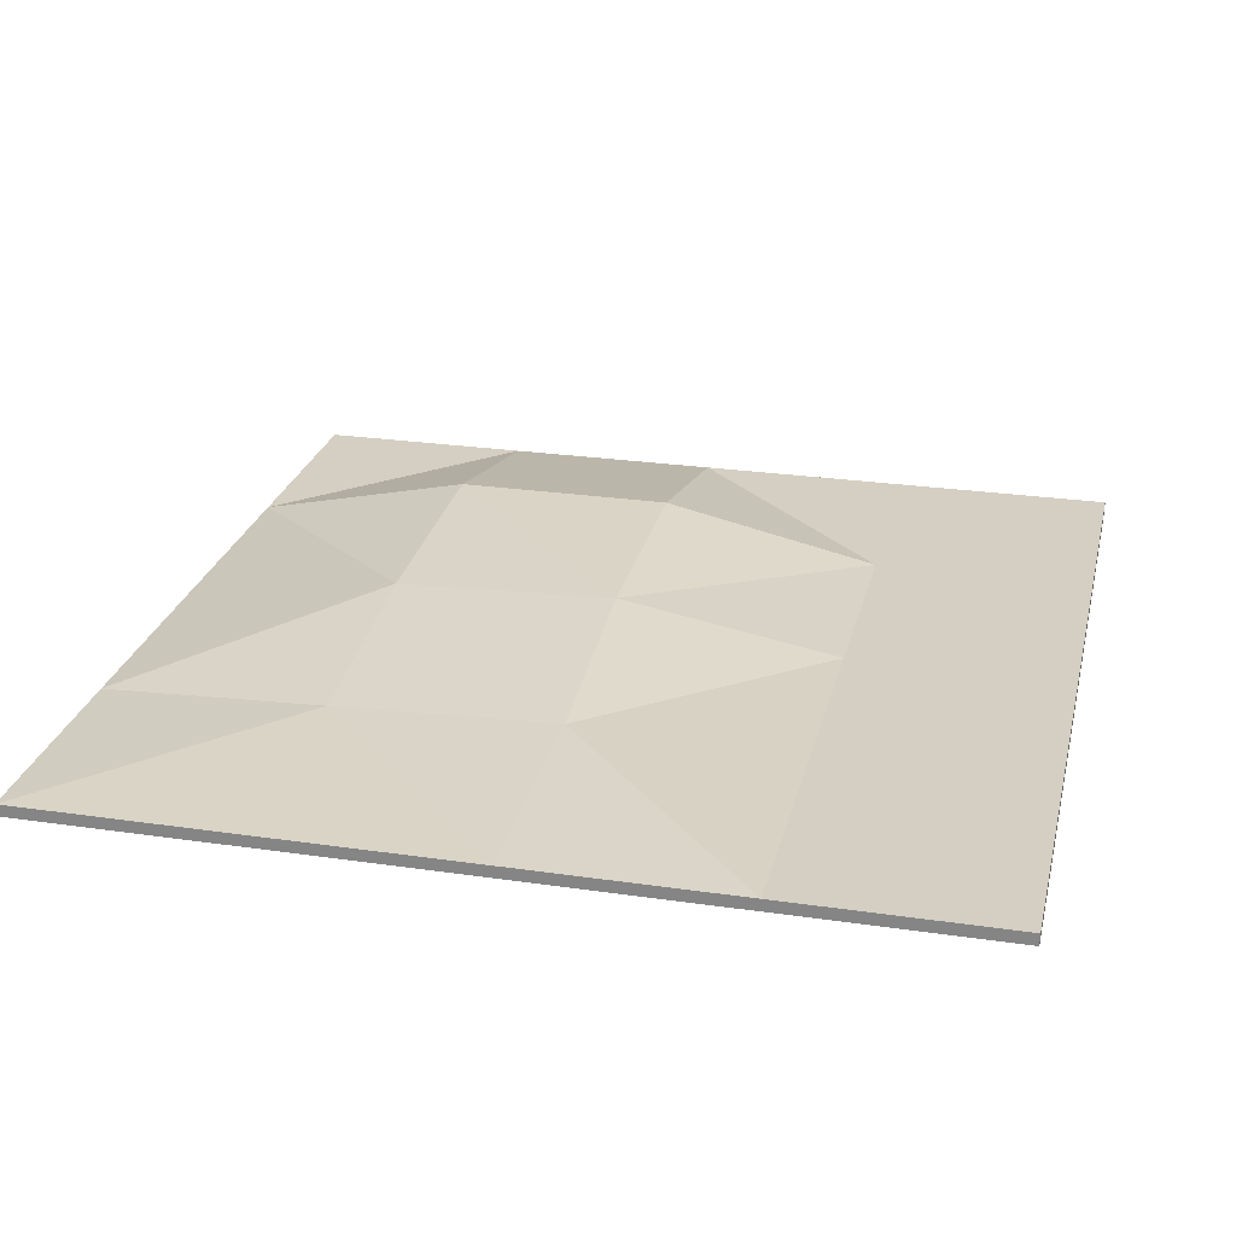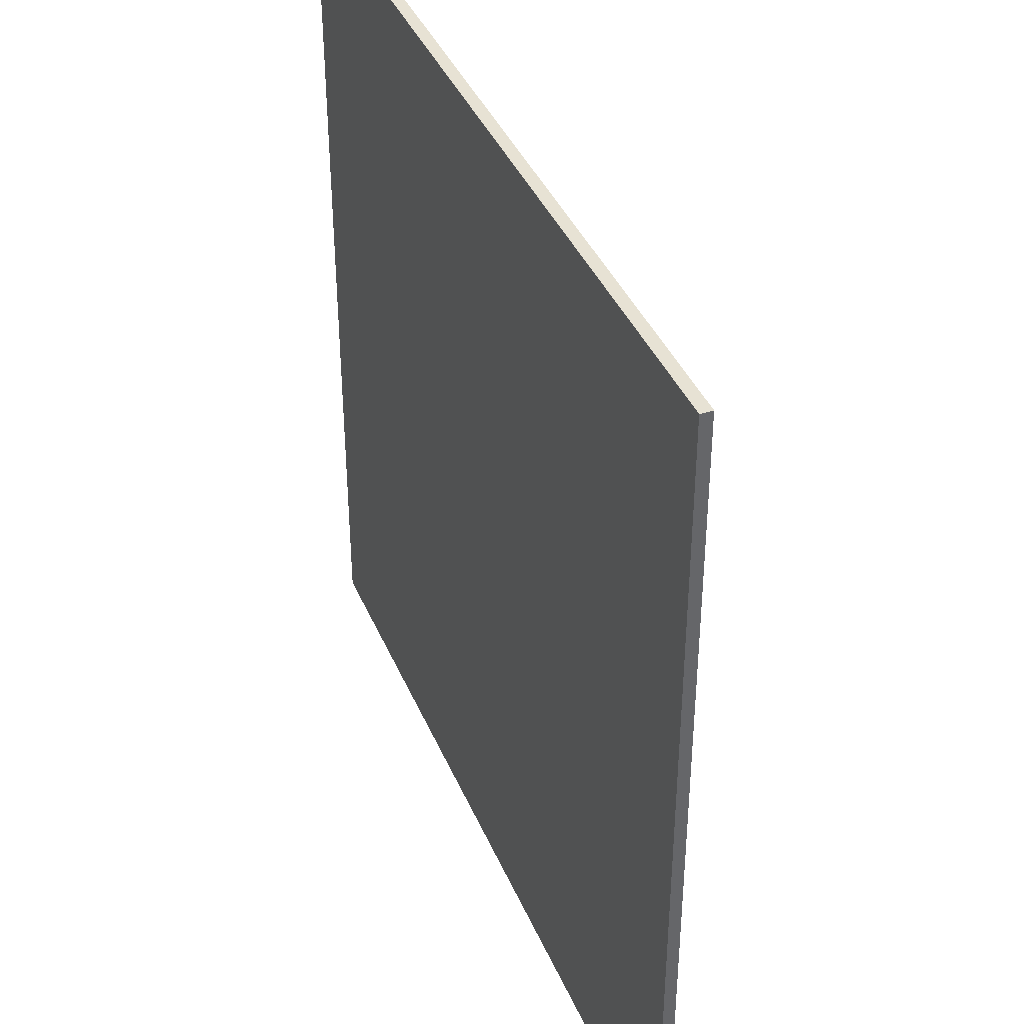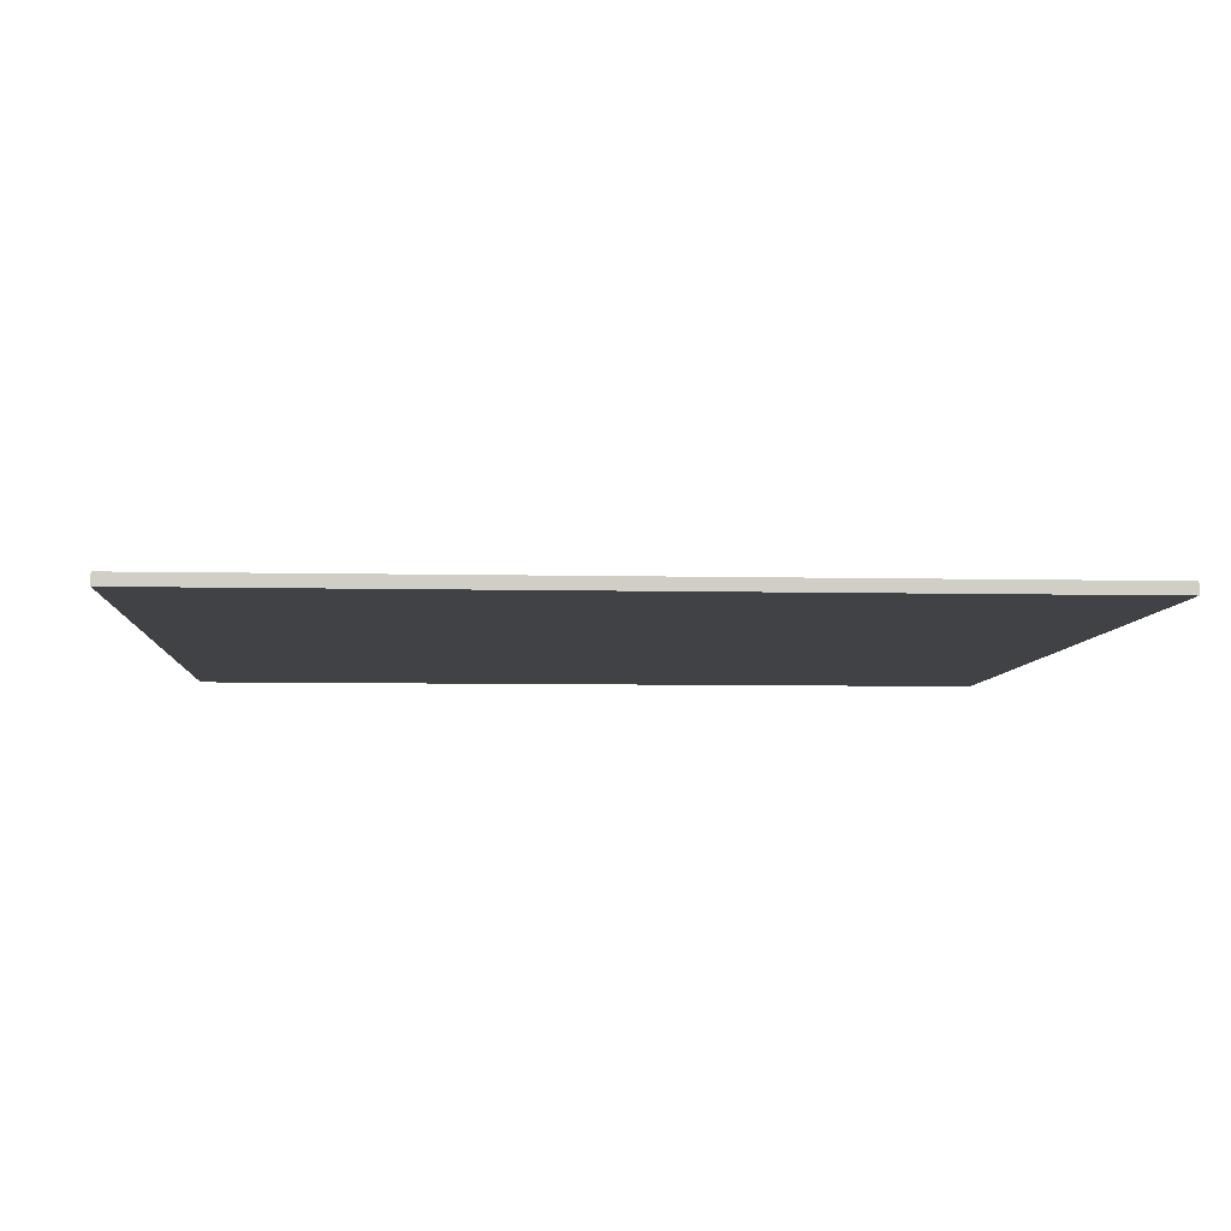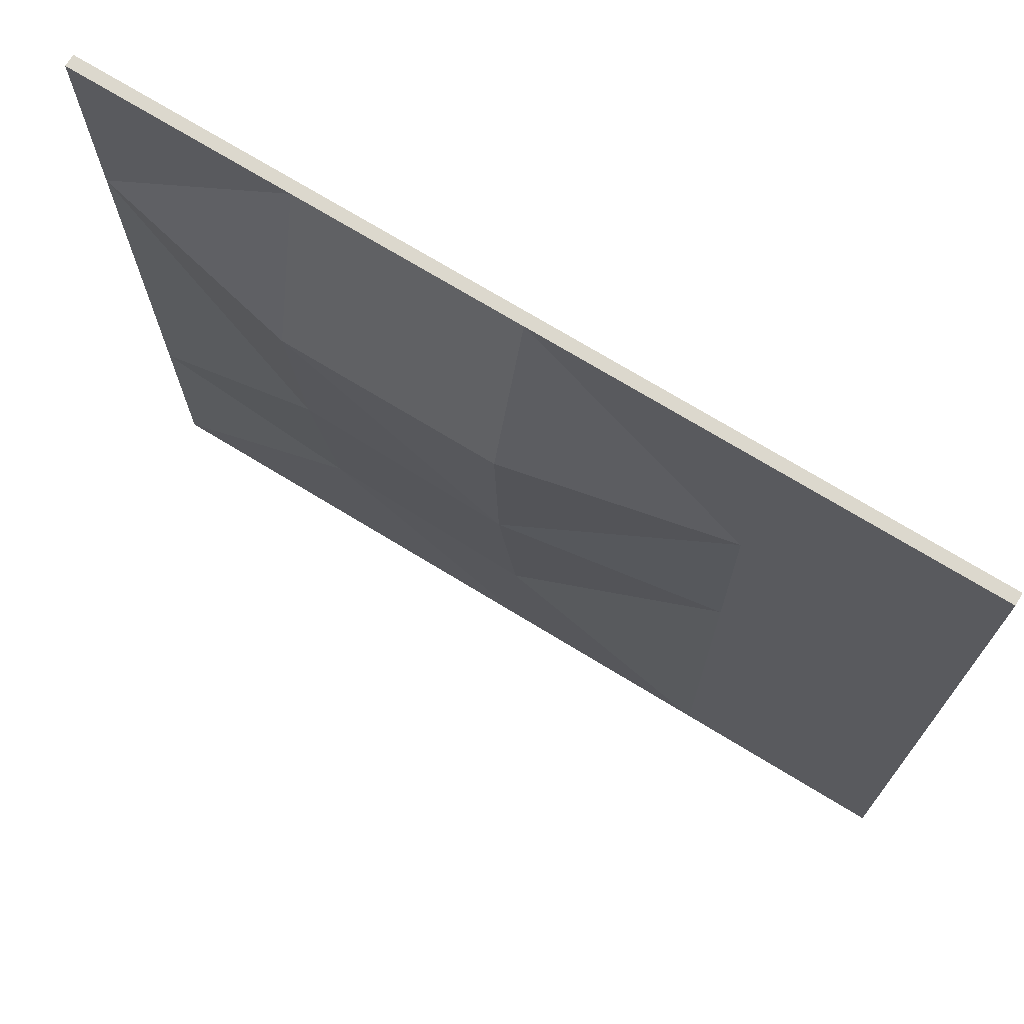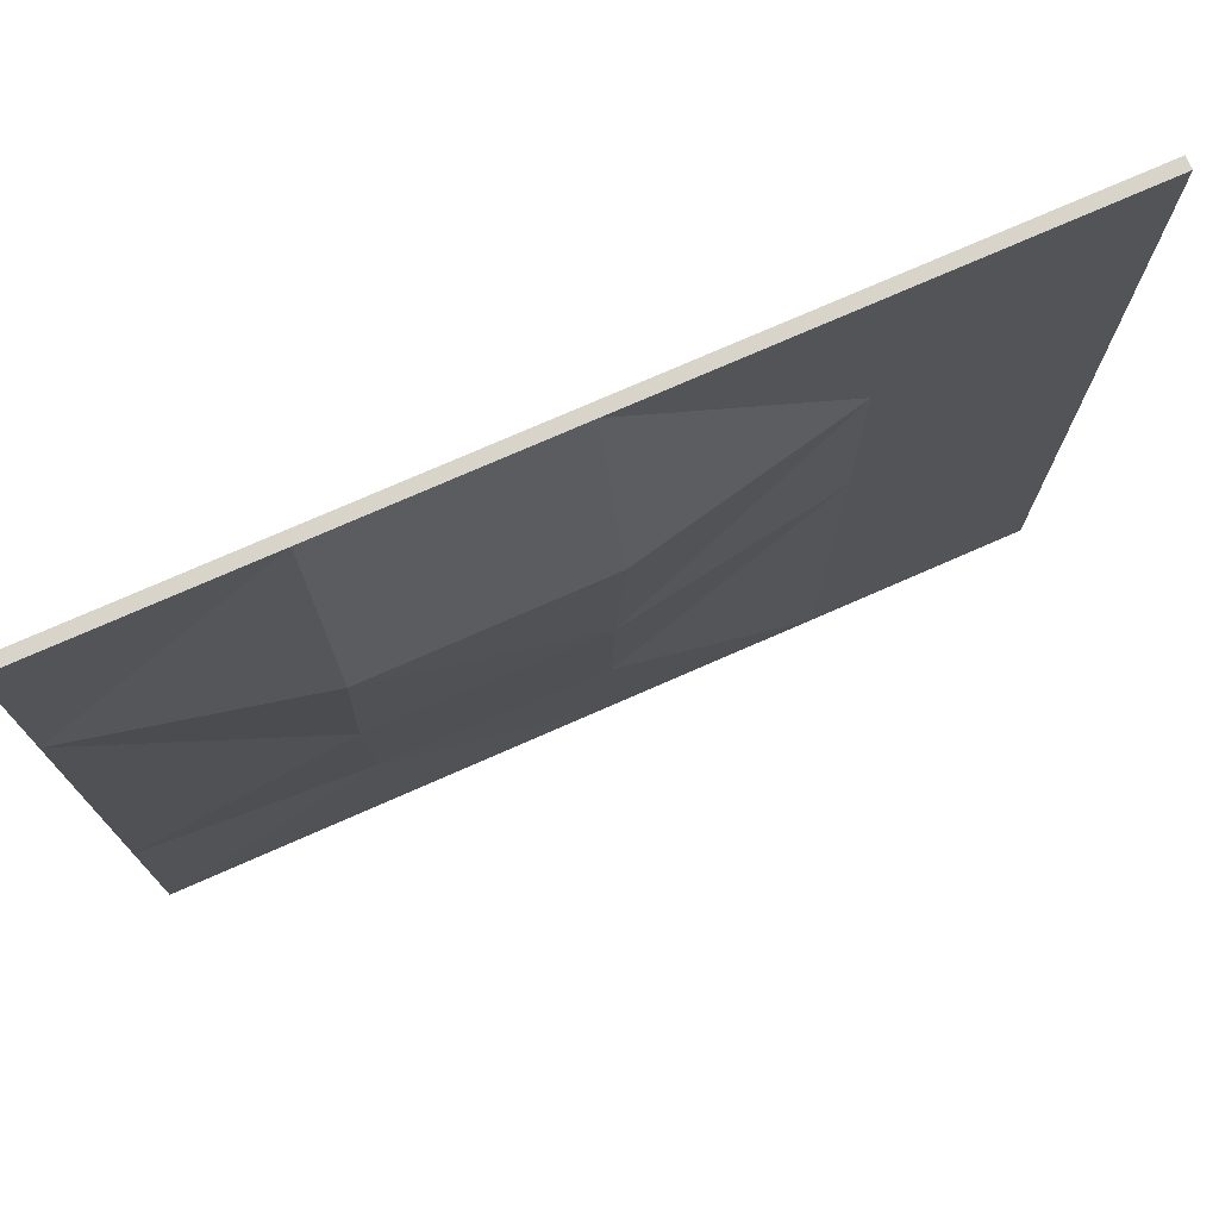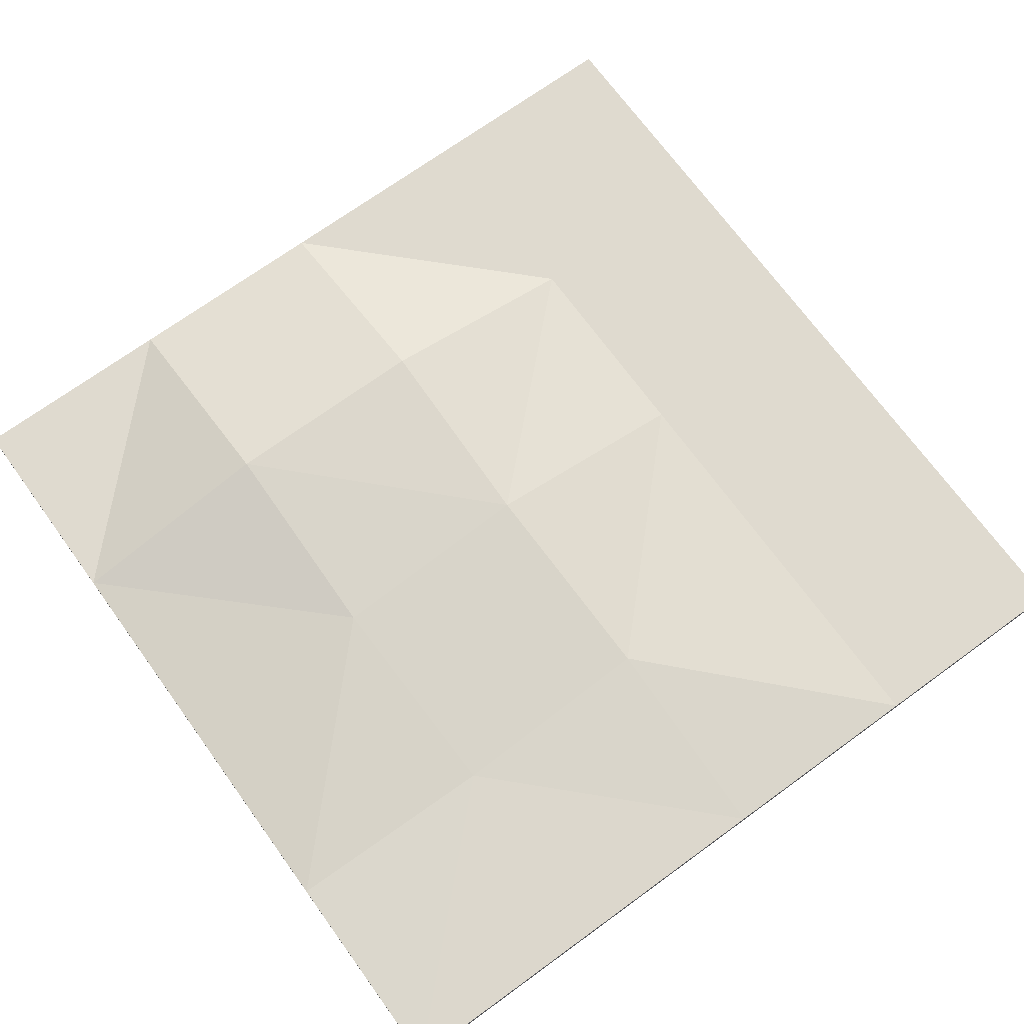
<metadata>
{"format":"obj","ext":"obj","renderer":"f3d","projection":"perspective","resolution":1024,"background":"white","views":[{"elev":25.6,"azim":-166.8,"up":"+Y"},{"elev":39.7,"azim":68.4,"up":"+Z"},{"elev":-6.4,"azim":176.1,"up":"+Y"},{"elev":72.5,"azim":-148.6,"up":"+Z"},{"elev":75.4,"azim":156.3,"up":"+Z"},{"elev":70.9,"azim":144.0,"up":"+Y"}]}
</metadata>
<code>
o Cube_Cube.001
v -44.23 -4.114 44.23
v -44.23 -2.924 44.23
v -44.23 -4.114 -44.23
v -44.23 -2.924 -44.23
v 44.23 -4.114 44.23
v 44.23 -2.924 44.23
v 44.23 -4.114 -44.23
v 44.23 -2.924 -44.23
v -44.23 -2.924 22.11
v -44.23 -2.924 0
v -44.23 -2.924 -22.11
v -44.23 -4.114 -22.11
v -44.23 -4.114 0
v -44.23 -4.114 22.11
v 44.23 -2.924 -22.11
v 44.23 -2.924 0
v 44.23 -2.924 22.11
v 44.23 -4.114 22.11
v 44.23 -4.114 0
v 44.23 -4.114 -22.11
v -22.11 -2.924 -44.23
v 0 -2.924 -44.23
v 22.11 -2.924 -44.23
v 22.11 -4.114 -44.23
v 0 -4.114 -44.23
v -22.11 -4.114 -44.23
v 22.11 -2.924 44.23
v 0 -2.924 44.23
v -22.11 -2.924 44.23
v -22.11 -4.114 44.23
v 0 -4.114 44.23
v 22.11 -4.114 44.23
v 22.11 1.891 22.11
v 0 1.891 22.11
v -22.11 -2.924 22.11
v 22.43 0.259 -0.08375
v 0.3271 0.7533 0.5001
v -22.11 -2.924 0
v 21.79 -1.787 -22.62
v -0.3138 -1.293 -22.03
v -22.11 -2.924 -22.11
v -22.11 -4.114 22.11
v 0 -4.114 22.11
v 22.11 -4.114 22.11
v -22.11 -4.114 0
v 0 -4.114 0
v 22.11 -4.114 0
v -22.11 -4.114 -22.11
v 0 -4.114 -22.11
v 22.11 -4.114 -22.11
f 4 3 12
f 8 7 24
f 6 5 18
f 2 1 30
f 24 7 20
f 21 4 11
f 35 9 2
f 38 10 9
f 41 11 10
f 44 18 5
f 47 19 18
f 50 20 19
f 15 20 7
f 16 19 20
f 17 18 19
f 9 14 1
f 10 13 14
f 11 12 13
f 12 48 45
f 48 49 46
f 49 50 47
f 13 45 42
f 45 46 43
f 46 47 44
f 14 42 30
f 42 43 31
f 43 44 32
f 15 39 36
f 39 40 37
f 40 41 38
f 17 16 36
f 33 36 37
f 37 38 35
f 17 33 27
f 33 34 28
f 28 34 35
f 8 23 39
f 39 23 22
f 40 22 21
f 3 26 48
f 26 25 49
f 25 24 50
f 27 32 5
f 28 31 32
f 29 30 31
f 21 26 3
f 22 25 26
f 23 24 25
f 11 4 12
f 23 8 24
f 17 6 18
f 29 2 30
f 50 24 20
f 41 21 11
f 29 35 2
f 35 38 9
f 38 41 10
f 32 44 5
f 44 47 18
f 47 50 19
f 8 15 7
f 15 16 20
f 16 17 19
f 2 9 1
f 9 10 14
f 10 11 13
f 13 12 45
f 45 48 46
f 46 49 47
f 14 13 42
f 42 45 43
f 43 46 44
f 1 14 30
f 30 42 31
f 31 43 32
f 16 15 36
f 36 39 37
f 37 40 38
f 33 17 36
f 34 33 37
f 34 37 35
f 6 17 27
f 27 33 28
f 29 28 35
f 15 8 39
f 40 39 22
f 41 40 21
f 12 3 48
f 48 26 49
f 49 25 50
f 6 27 5
f 27 28 32
f 28 29 31
f 4 21 3
f 21 22 26
f 22 23 25

</code>
